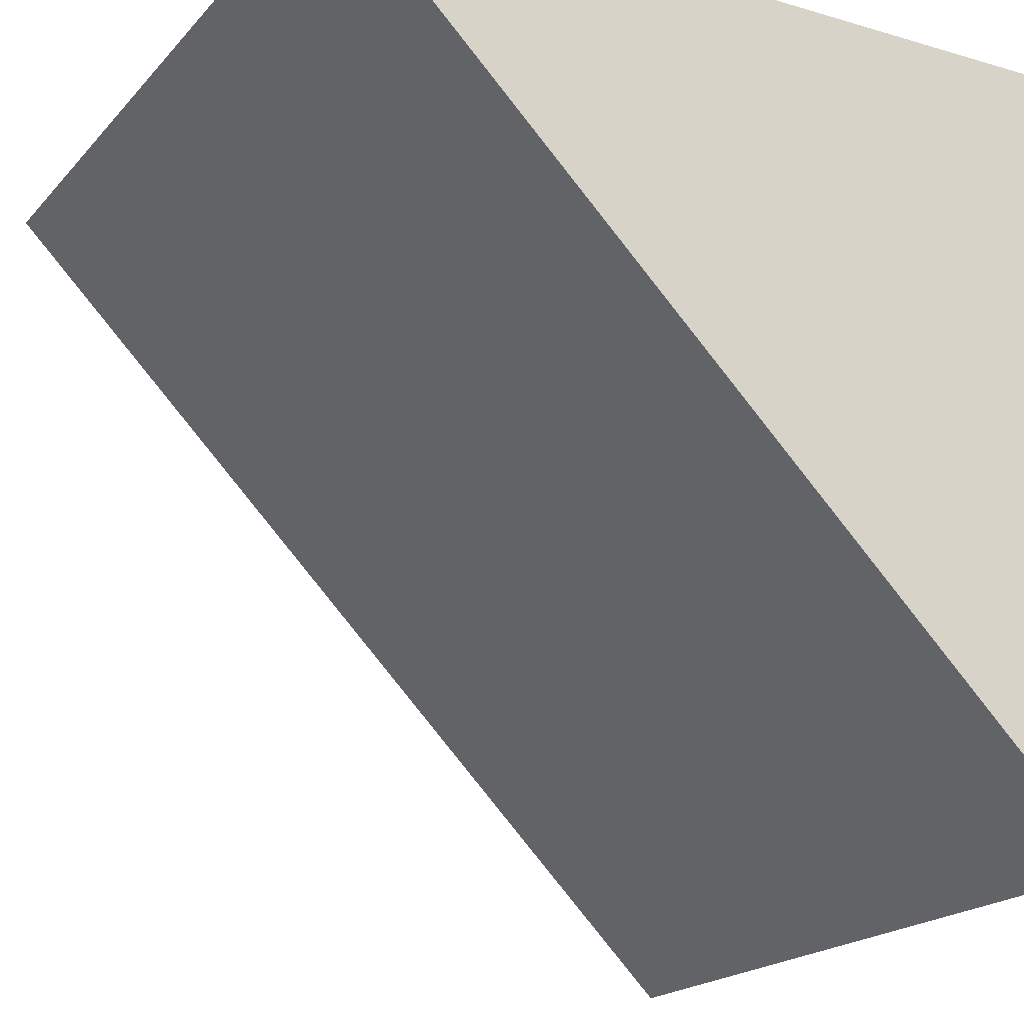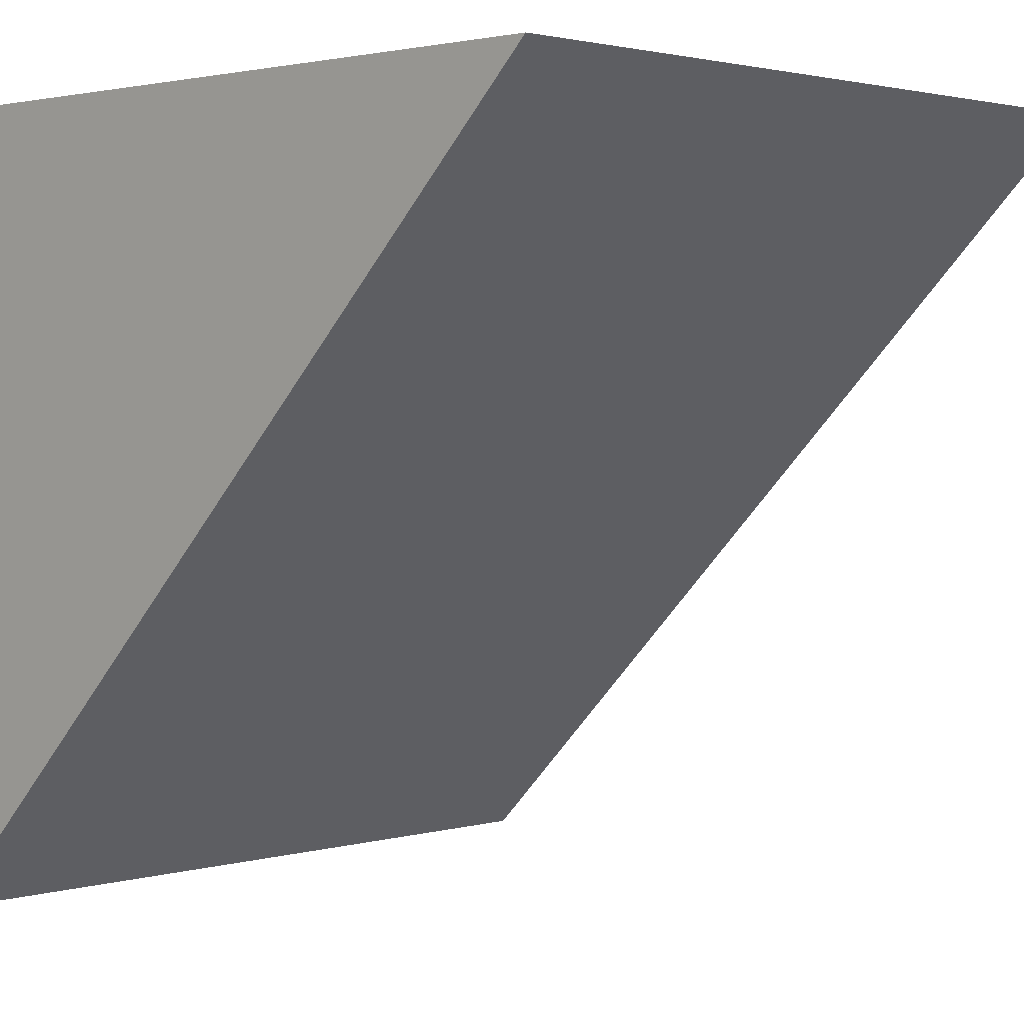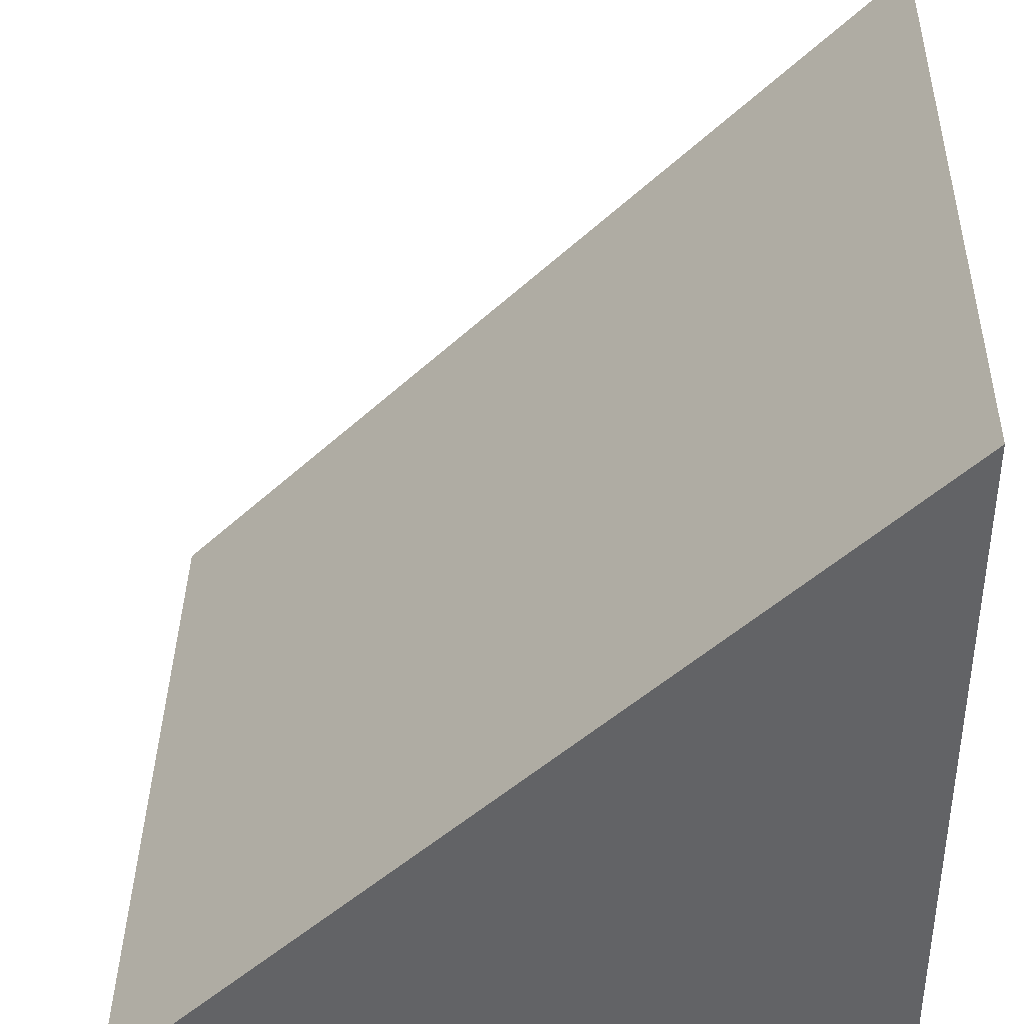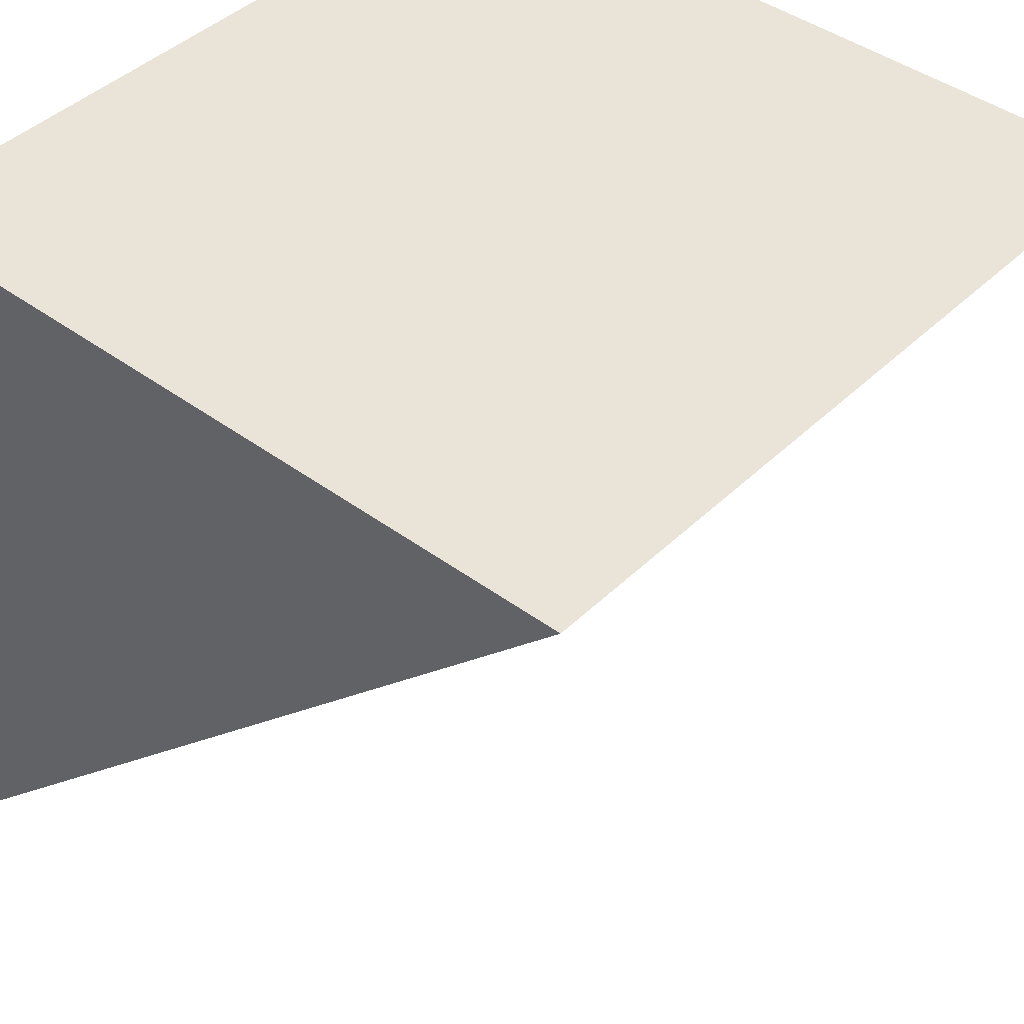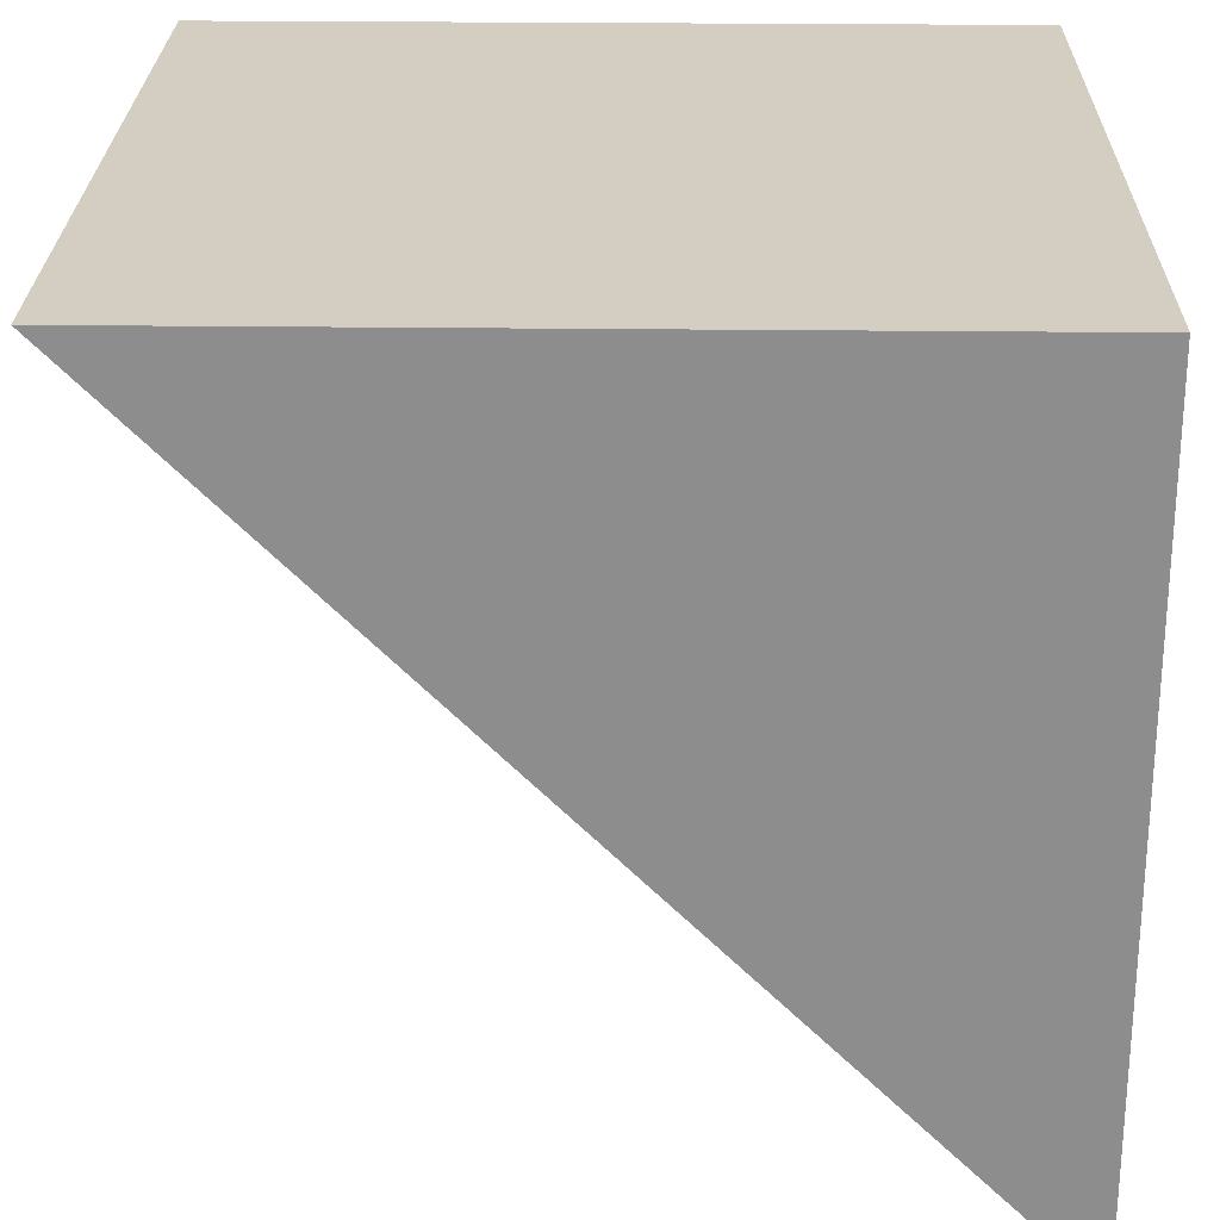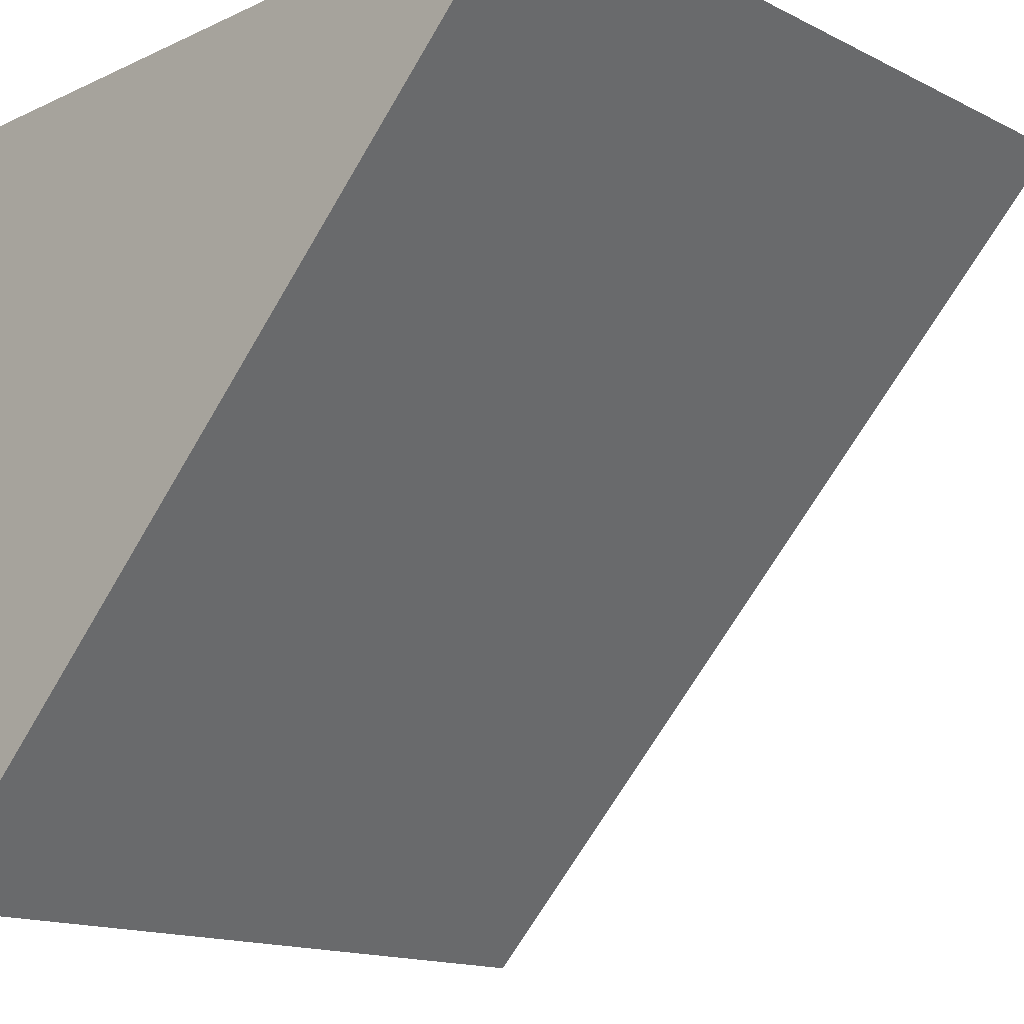
<metadata>
{"format":"obj","ext":"obj","renderer":"f3d","projection":"perspective","resolution":1024,"background":"white","views":[{"elev":-19.7,"azim":-118.6,"up":"+Z"},{"elev":2.1,"azim":133.9,"up":"+Z"},{"elev":39.0,"azim":-88.8,"up":"+Y"},{"elev":42.9,"azim":131.3,"up":"+Z"},{"elev":25.3,"azim":-88.9,"up":"+Z"},{"elev":-15.4,"azim":133.9,"up":"+Z"}]}
</metadata>
<code>
v -0.05 -0.05 -0.000696
v -0.05 0.05 -0.000696
v -0.05 -0.05 -0.1007
v 0.05 -0.05 -0.000696
v 0.05 0.05 -0.000696
v 0.05 -0.05 -0.1007
f 1 2 3
f 6 5 4
f 5 1 4
f 6 1 3
f 3 5 6
f 5 2 1
f 6 4 1
f 3 2 5

</code>
